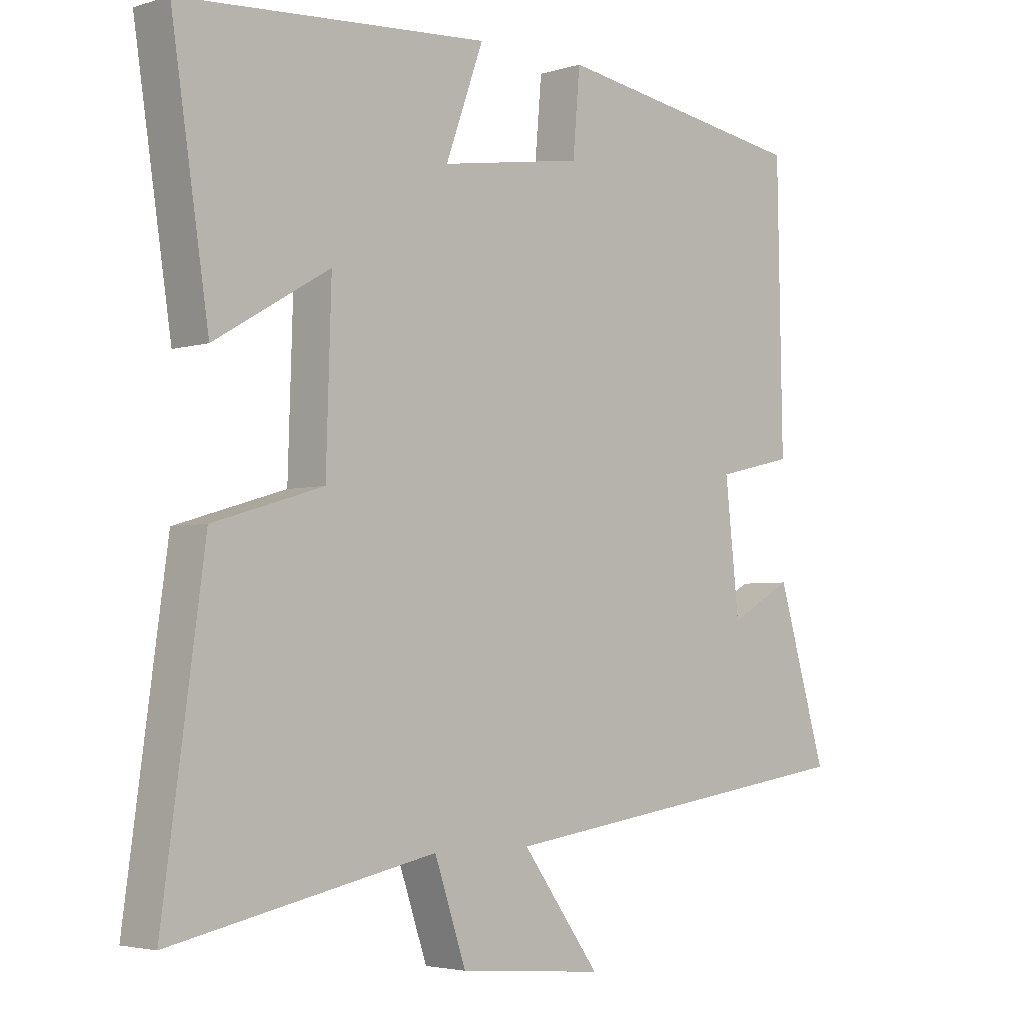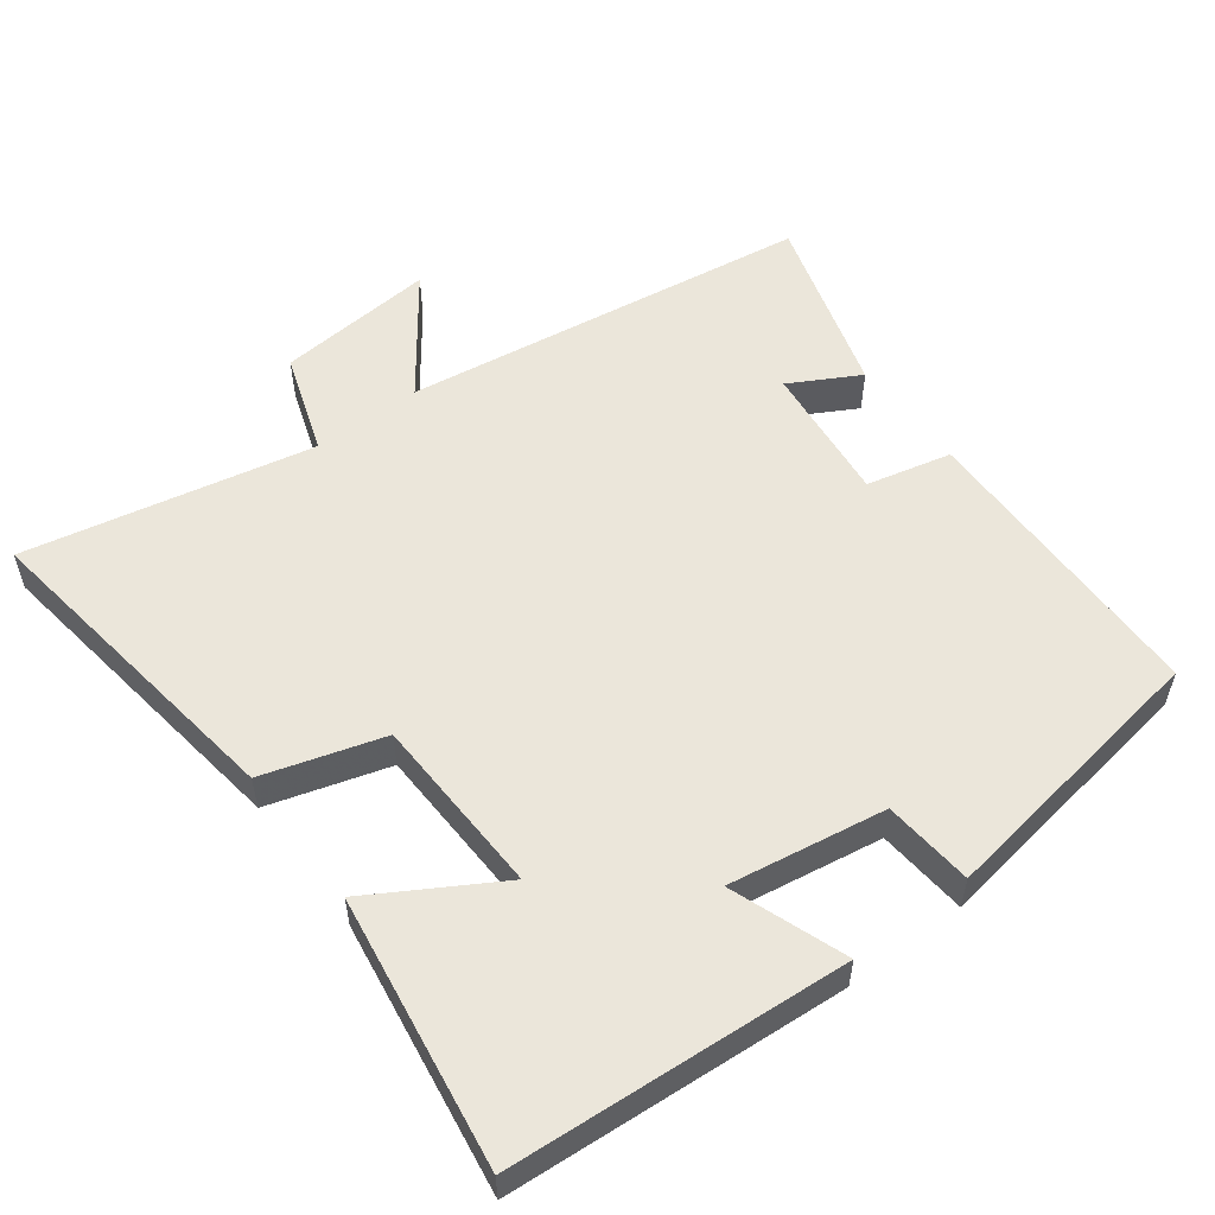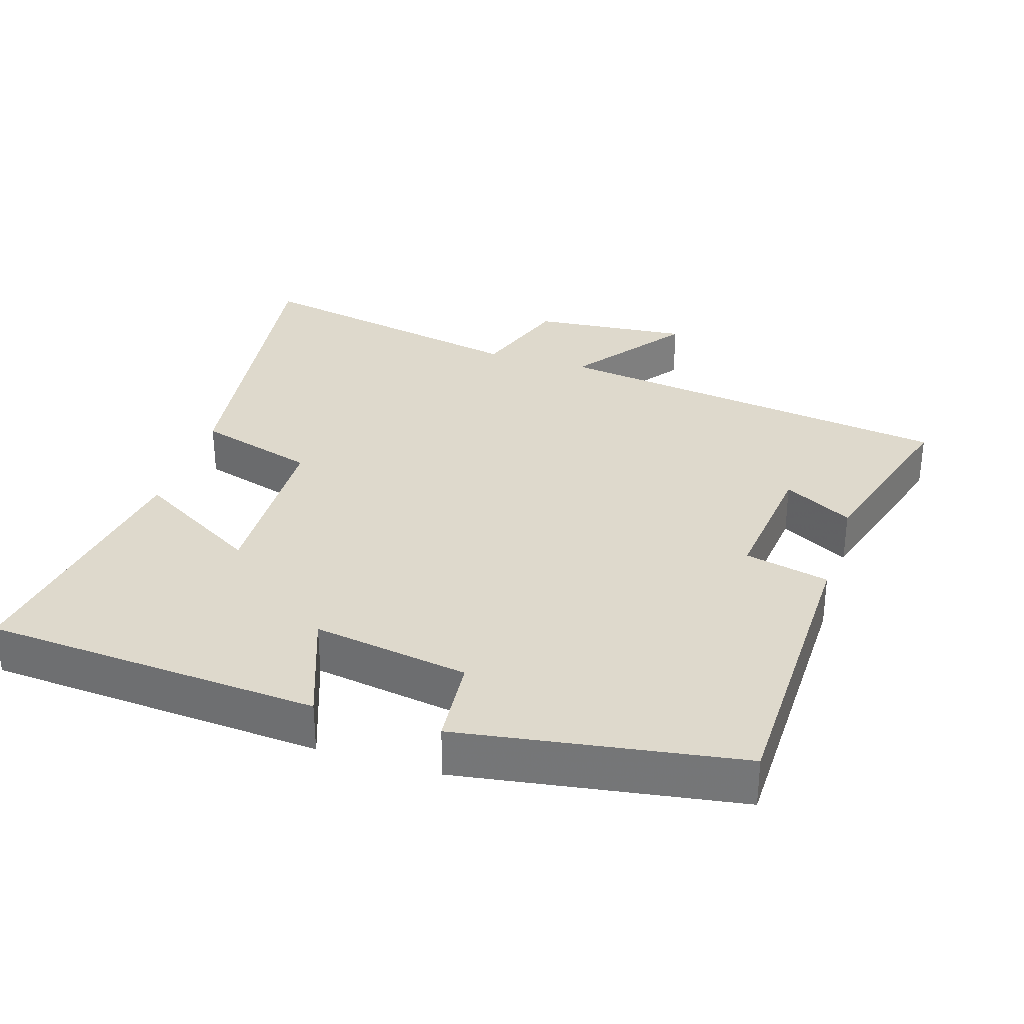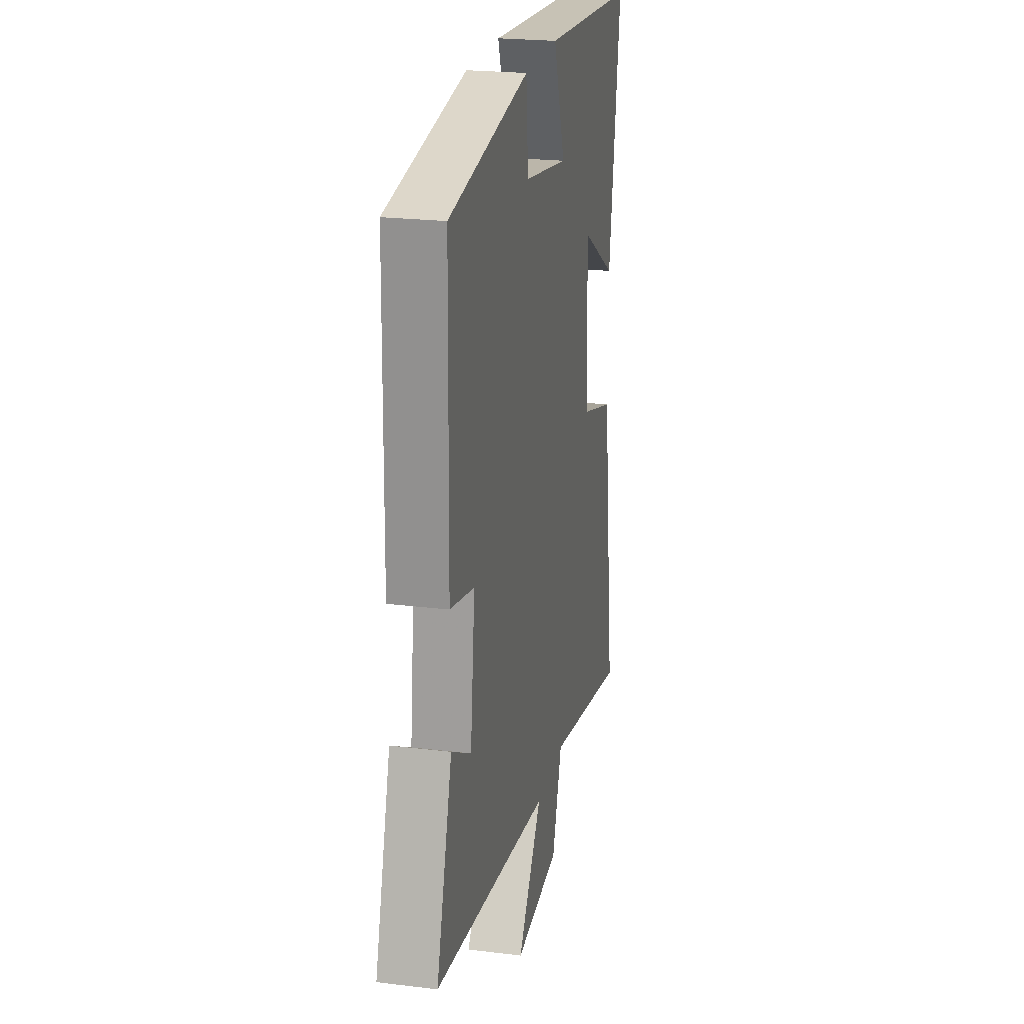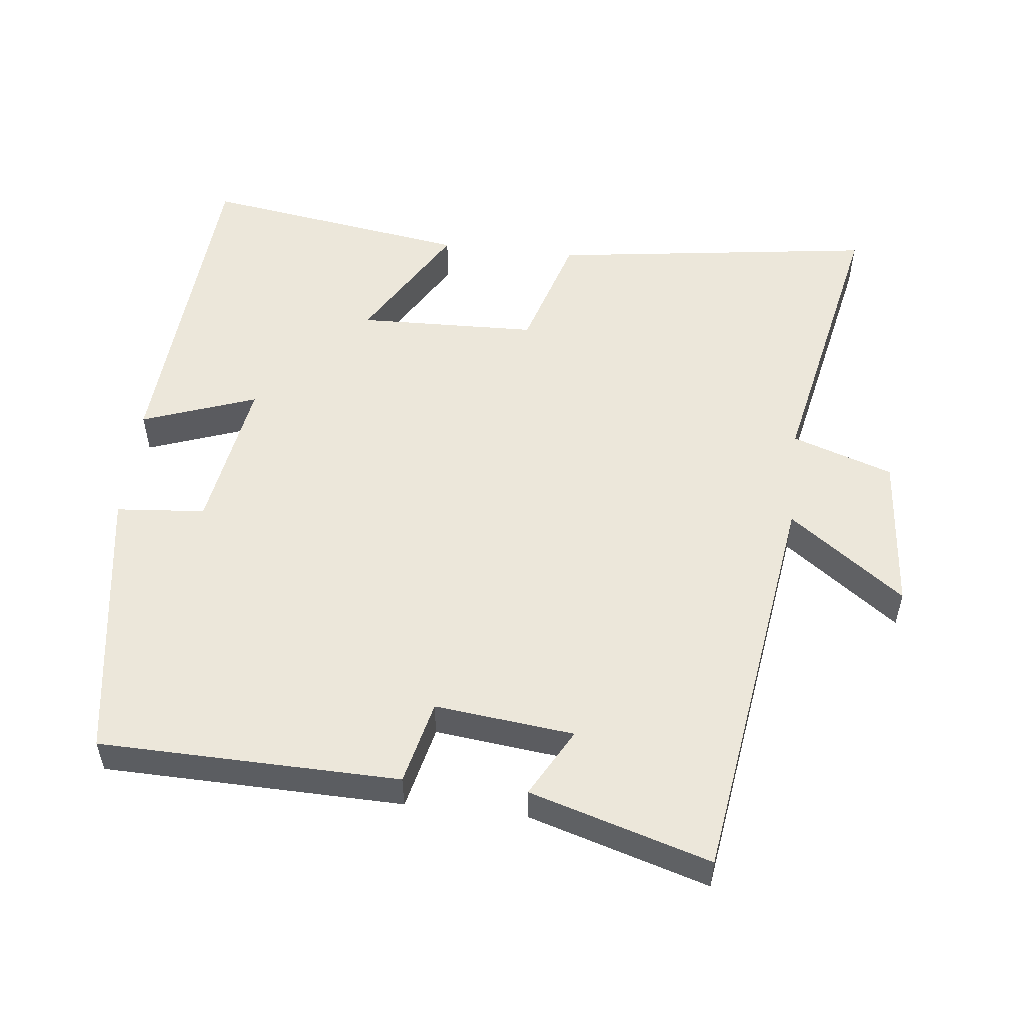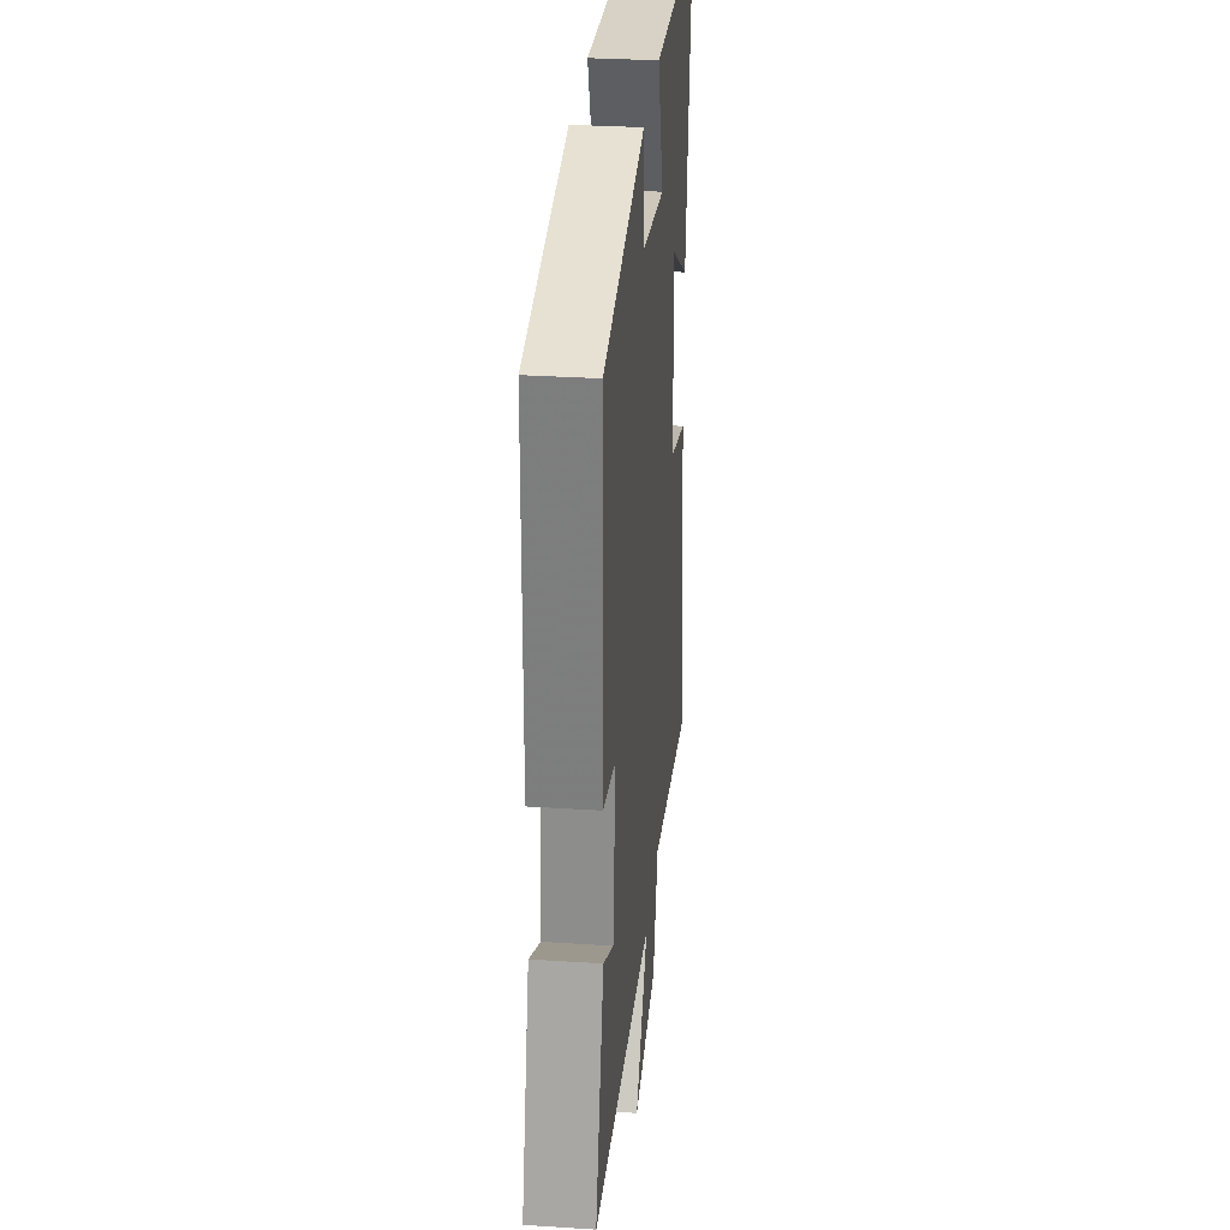
<metadata>
{"format":"obj","ext":"obj","renderer":"f3d","projection":"perspective","resolution":1024,"background":"white","views":[{"elev":-3.6,"azim":-44.3,"up":"+Z"},{"elev":54.7,"azim":-37.0,"up":"+Y"},{"elev":31.9,"azim":17.3,"up":"+Y"},{"elev":22.9,"azim":101.8,"up":"+Z"},{"elev":53.4,"azim":96.5,"up":"+Y"},{"elev":31.1,"azim":95.3,"up":"+Z"}]}
</metadata>
<code>
v 0.577 0.07 -0.417
v -0.002 0.07 -0.5
v 0.119 0.07 -0.664
v -0.107 0.07 -0.644
v -0.156 0.07 -0.5
v -0.564 0.07 -0.584
v -0.5 0.07 -0.119
v -0.33 0.07 -0.068
v -0.322 0.07 0.188
v -0.5 0.07 0.083
v -0.558 0.07 0.466
v -0.08 0.07 0.5
v -0.139 0.07 0.337
v 0.083 0.07 0.373
v 0.094 0.07 0.5
v 0.492 0.07 0.439
v 0.5 0.07 0.012
v 0.38 0.07 -0.016
v 0.402 0.07 -0.214
v 0.5 0.07 -0.16
v 0.577 0 -0.417
v -0.002 0 -0.5
v 0.119 0 -0.664
v -0.107 0 -0.644
v -0.156 0 -0.5
v -0.564 0 -0.584
v -0.5 0 -0.119
v -0.33 0 -0.068
v -0.322 0 0.188
v -0.5 0 0.083
v -0.558 0 0.466
v -0.08 0 0.5
v -0.139 0 0.337
v 0.083 0 0.373
v 0.094 0 0.5
v 0.492 0 0.439
v 0.5 0 0.012
v 0.38 0 -0.016
v 0.402 0 -0.214
v 0.5 0 -0.16
f 19 20 1 2
f 18 19 2
f 16 17 18
f 15 16 18
f 14 15 18
f 13 14 18 2
f 11 12 13
f 10 11 13
f 9 10 13
f 8 9 13 2
f 5 6 7 8
f 5 8 2 3
f 3 4 5
f 22 21 40 39
f 22 39 38
f 38 37 36
f 38 36 35
f 38 35 34
f 22 38 34 33
f 33 32 31
f 33 31 30
f 33 30 29
f 22 33 29 28
f 28 27 26 25
f 23 22 28 25
f 25 24 23
f 1 21 22 2
f 2 22 23 3
f 3 23 24 4
f 4 24 25 5
f 5 25 26 6
f 6 26 27 7
f 7 27 28 8
f 8 28 29 9
f 9 29 30 10
f 10 30 31 11
f 11 31 32 12
f 12 32 33 13
f 13 33 34 14
f 14 34 35 15
f 15 35 36 16
f 16 36 37 17
f 17 37 38 18
f 18 38 39 19
f 19 39 40 20
f 20 40 21 1

</code>
